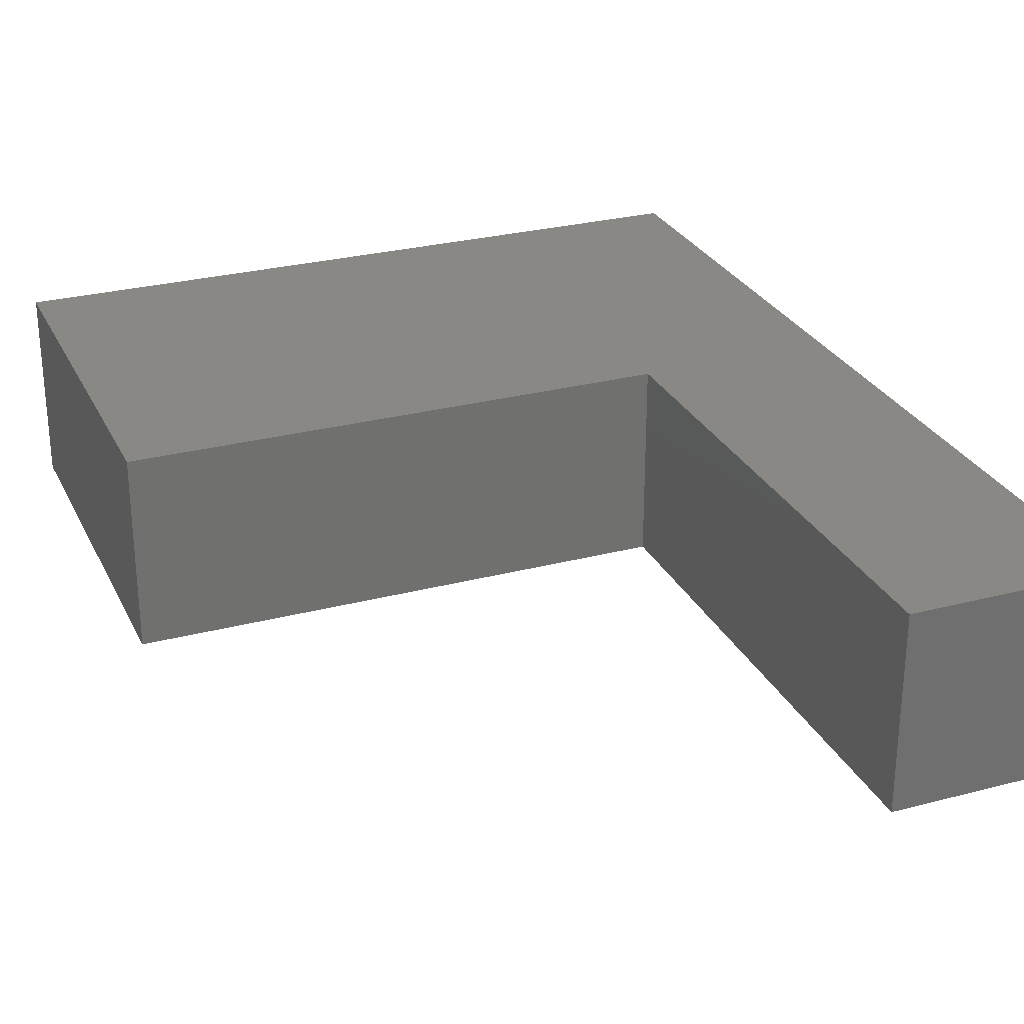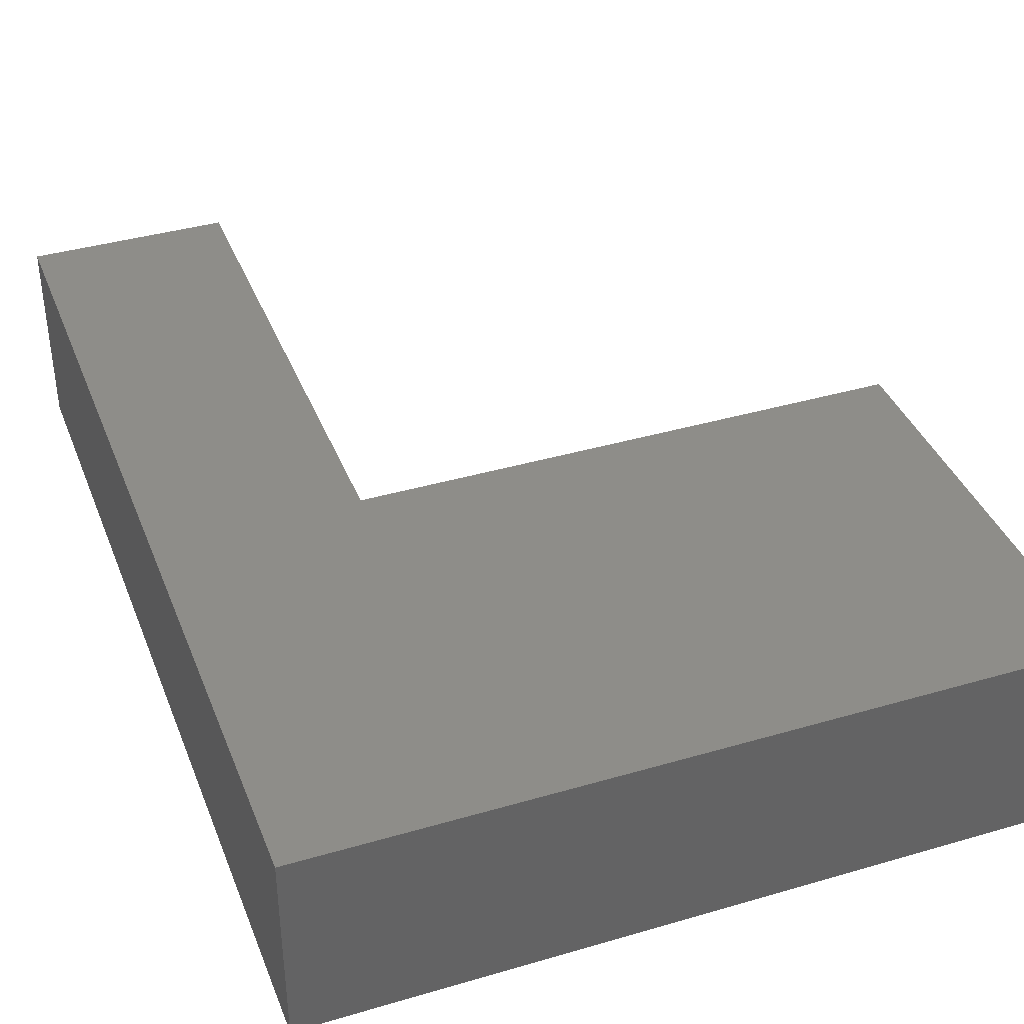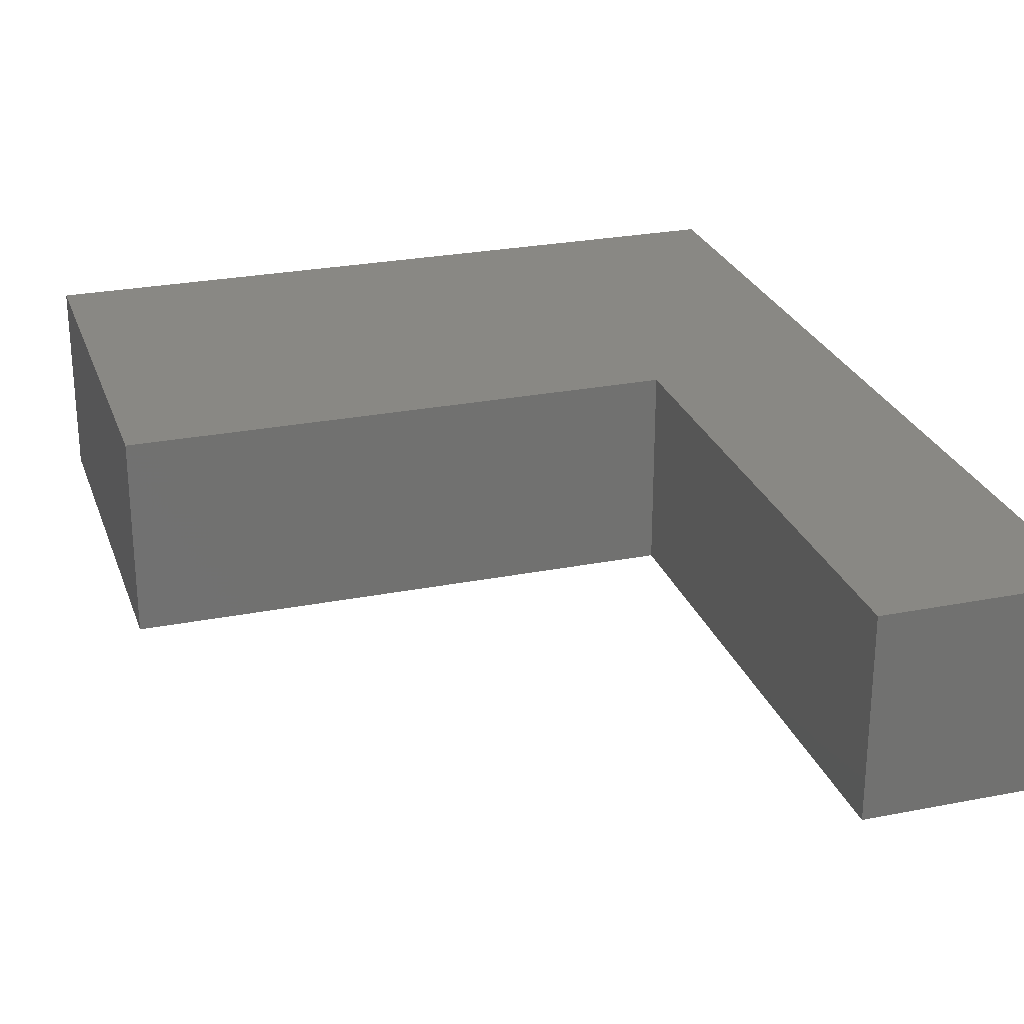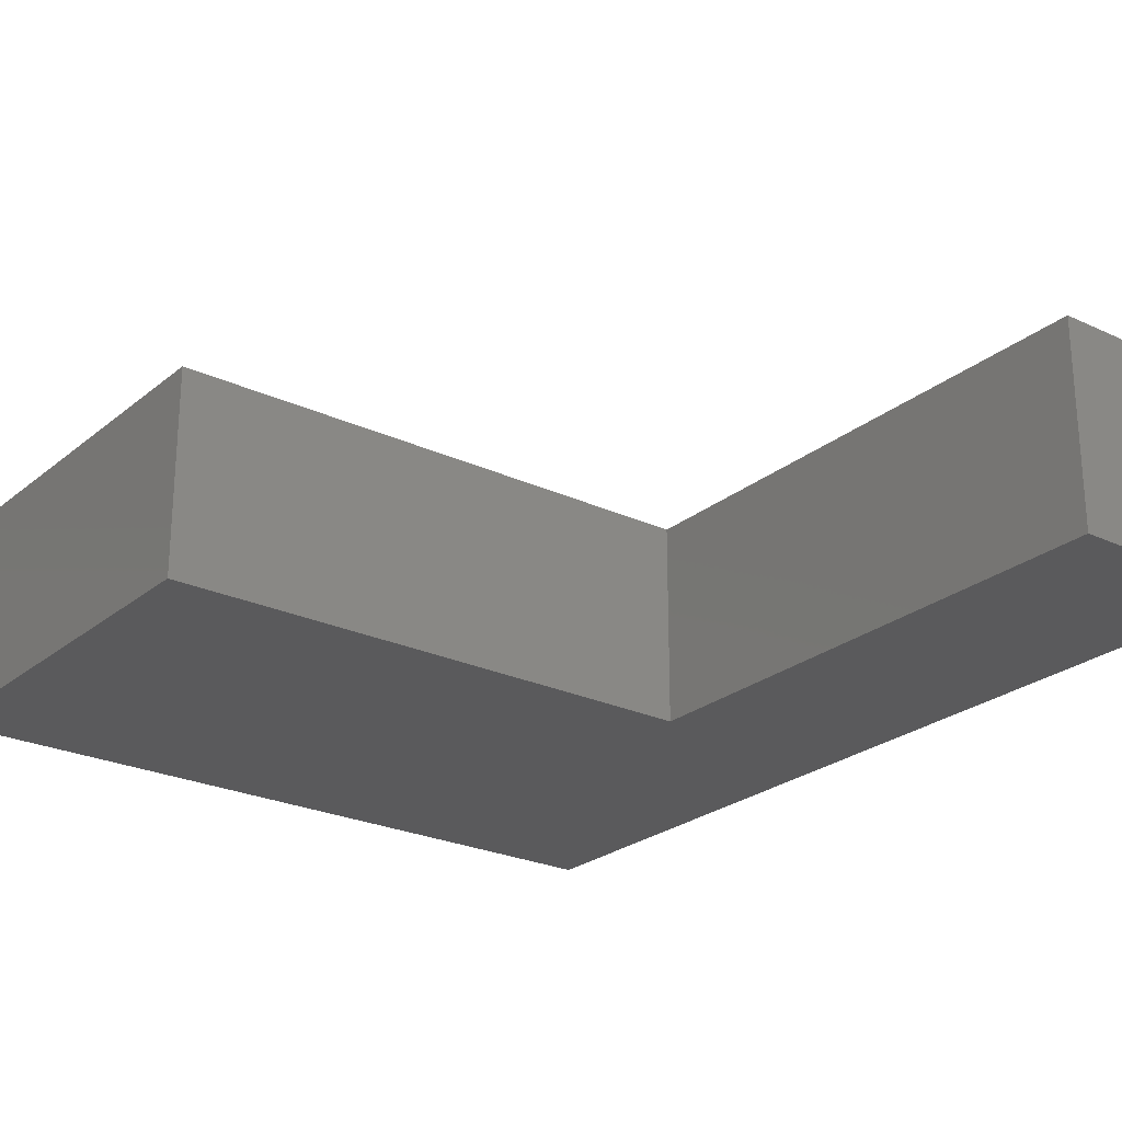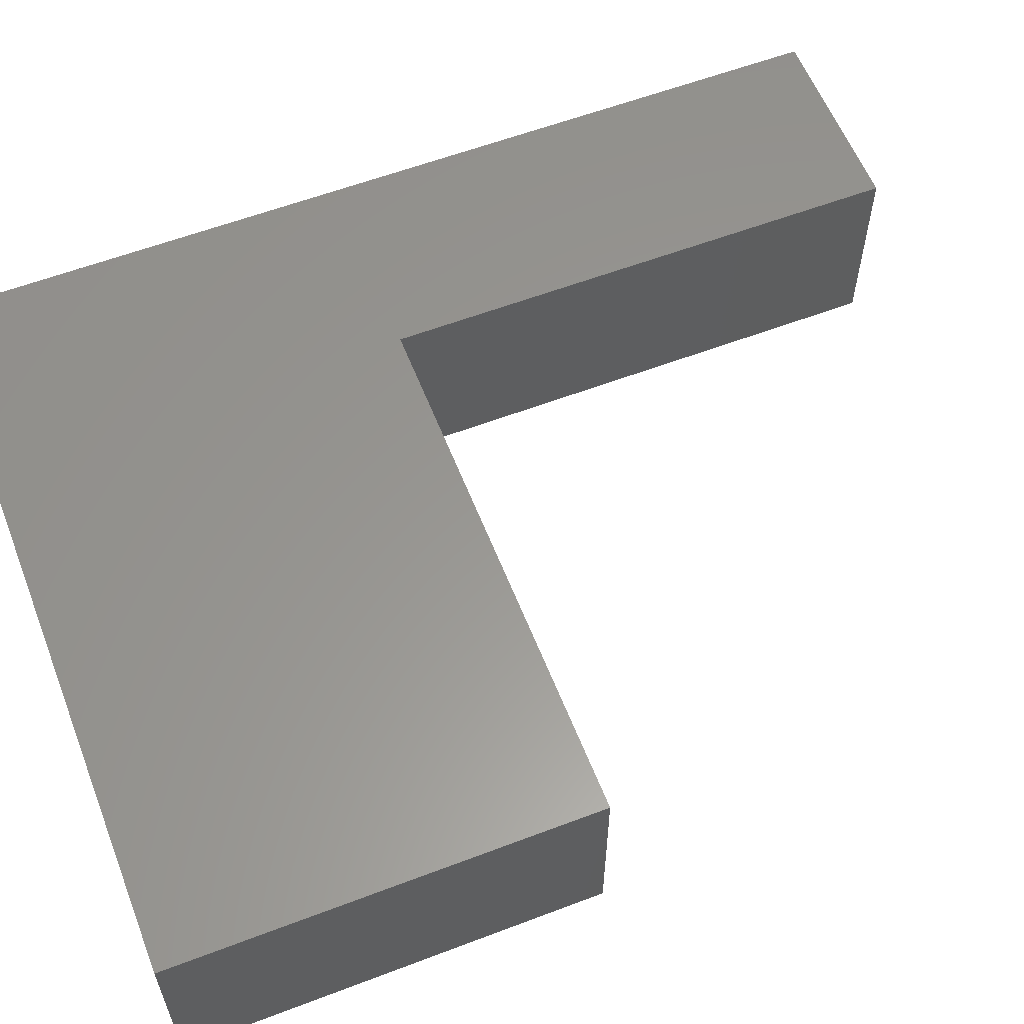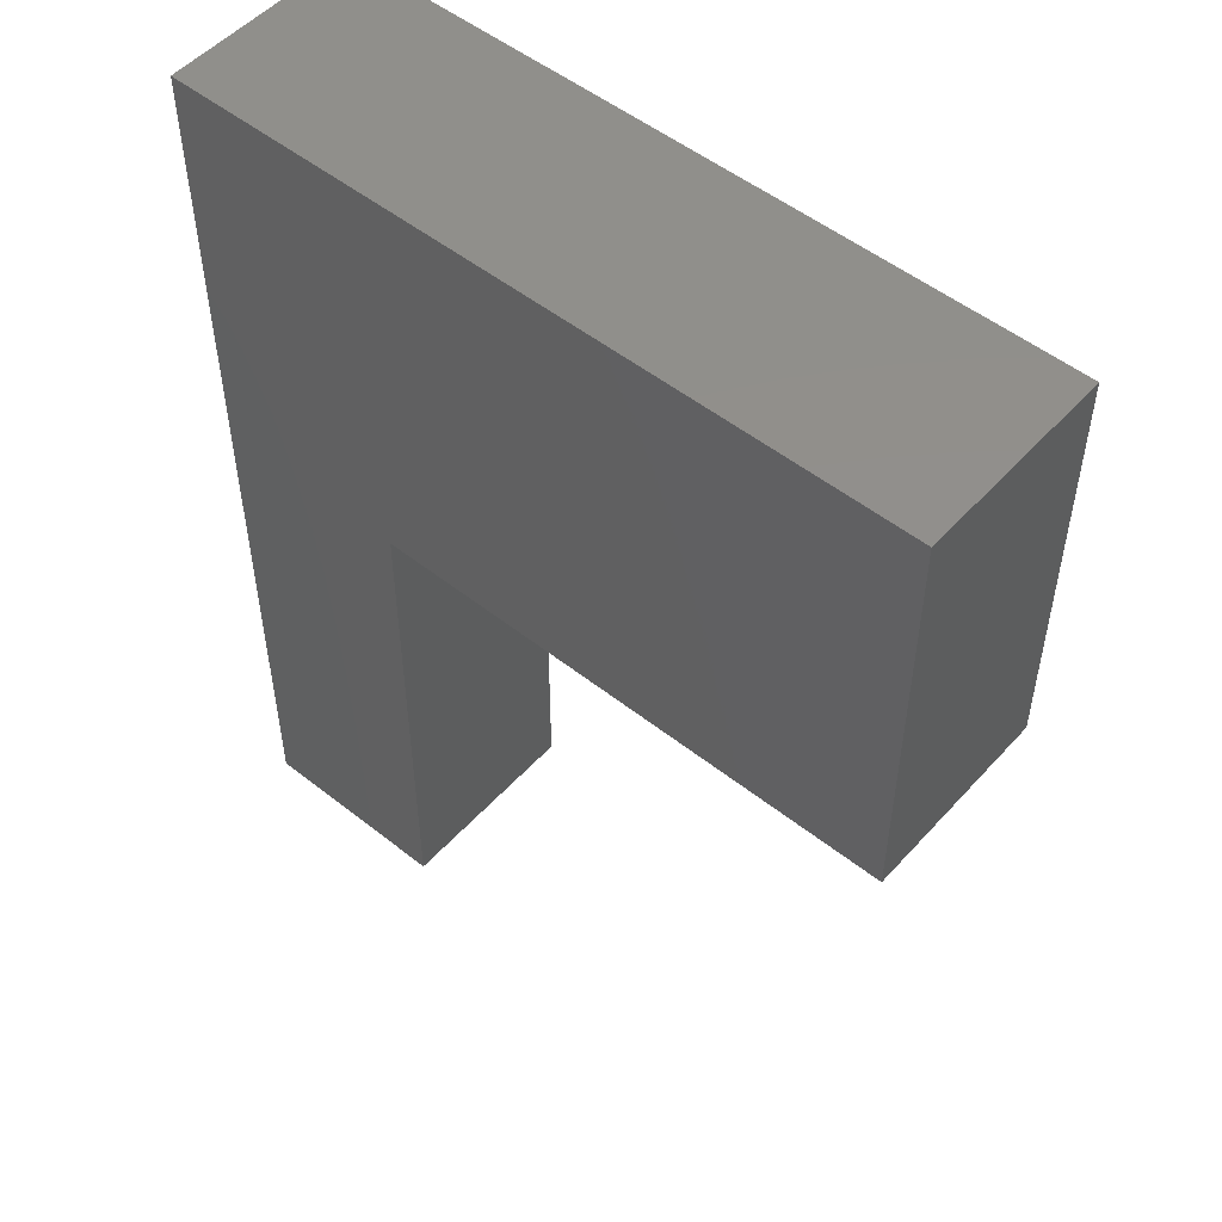
<metadata>
{"format":"stl","ext":"stl","renderer":"f3d","projection":"perspective","resolution":1024,"background":"white","views":[{"elev":27.8,"azim":-21.8,"up":"+Z"},{"elev":38.7,"azim":159.8,"up":"+Z"},{"elev":26.2,"azim":-17.3,"up":"+Z"},{"elev":-24.7,"azim":-37.4,"up":"+Z"},{"elev":59.0,"azim":-111.4,"up":"+Z"},{"elev":51.7,"azim":-139.4,"up":"+Y"}]}
</metadata>
<code>
# stl→obj: 12 verts, 20 faces
v -13.2 59.8 3.2
v -30.2 59.8 3.2
v -13.2 59.8 7.8
v -30.2 59.8 7.8
v -17.8 50.2 3.2
v -30.2 50.2 3.2
v -13.2 38.2 3.2
v -17.8 38.2 3.2
v -17.8 50.2 7.8
v -30.2 50.2 7.8
v -13.2 38.2 7.8
v -17.8 38.2 7.8
f 1 2 3
f 2 4 3
f 5 6 2
f 7 8 5
f 7 5 1
f 5 2 1
f 9 4 10
f 11 9 12
f 11 3 9
f 9 3 4
f 11 1 3
f 7 1 11
f 8 9 5
f 8 12 9
f 6 10 2
f 10 4 2
f 7 11 12
f 7 12 8
f 6 9 10
f 5 9 6

</code>
